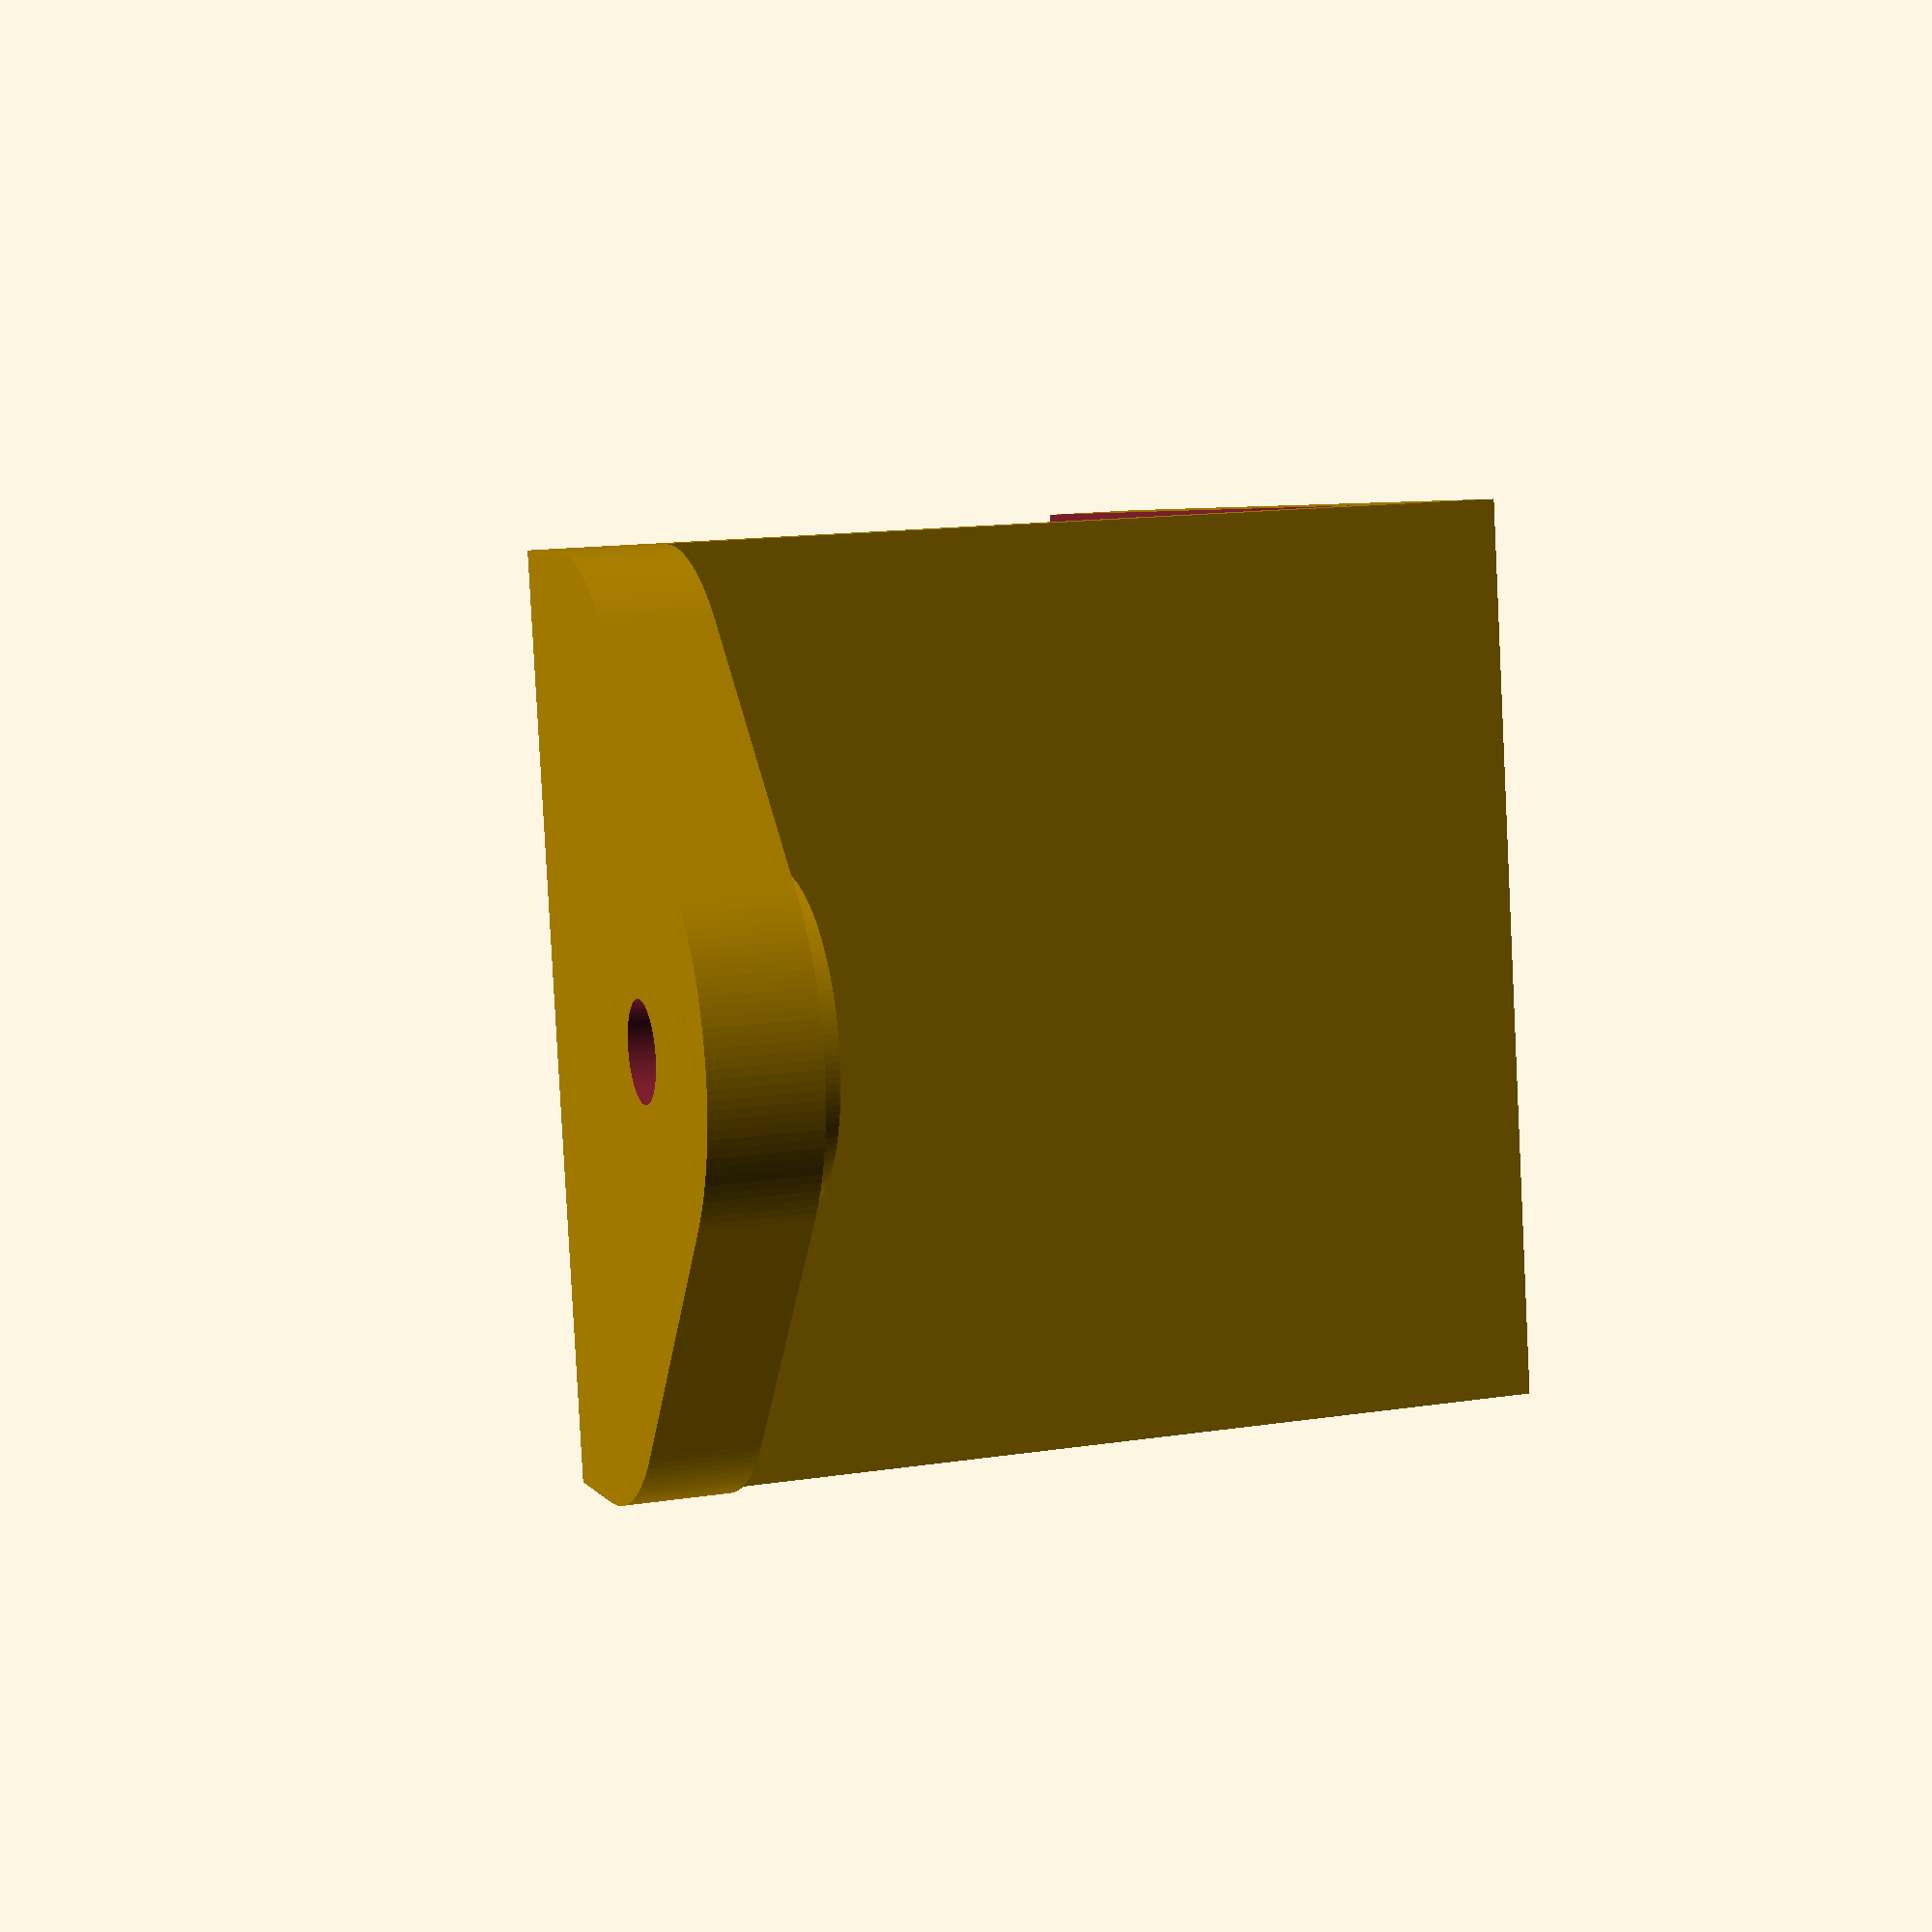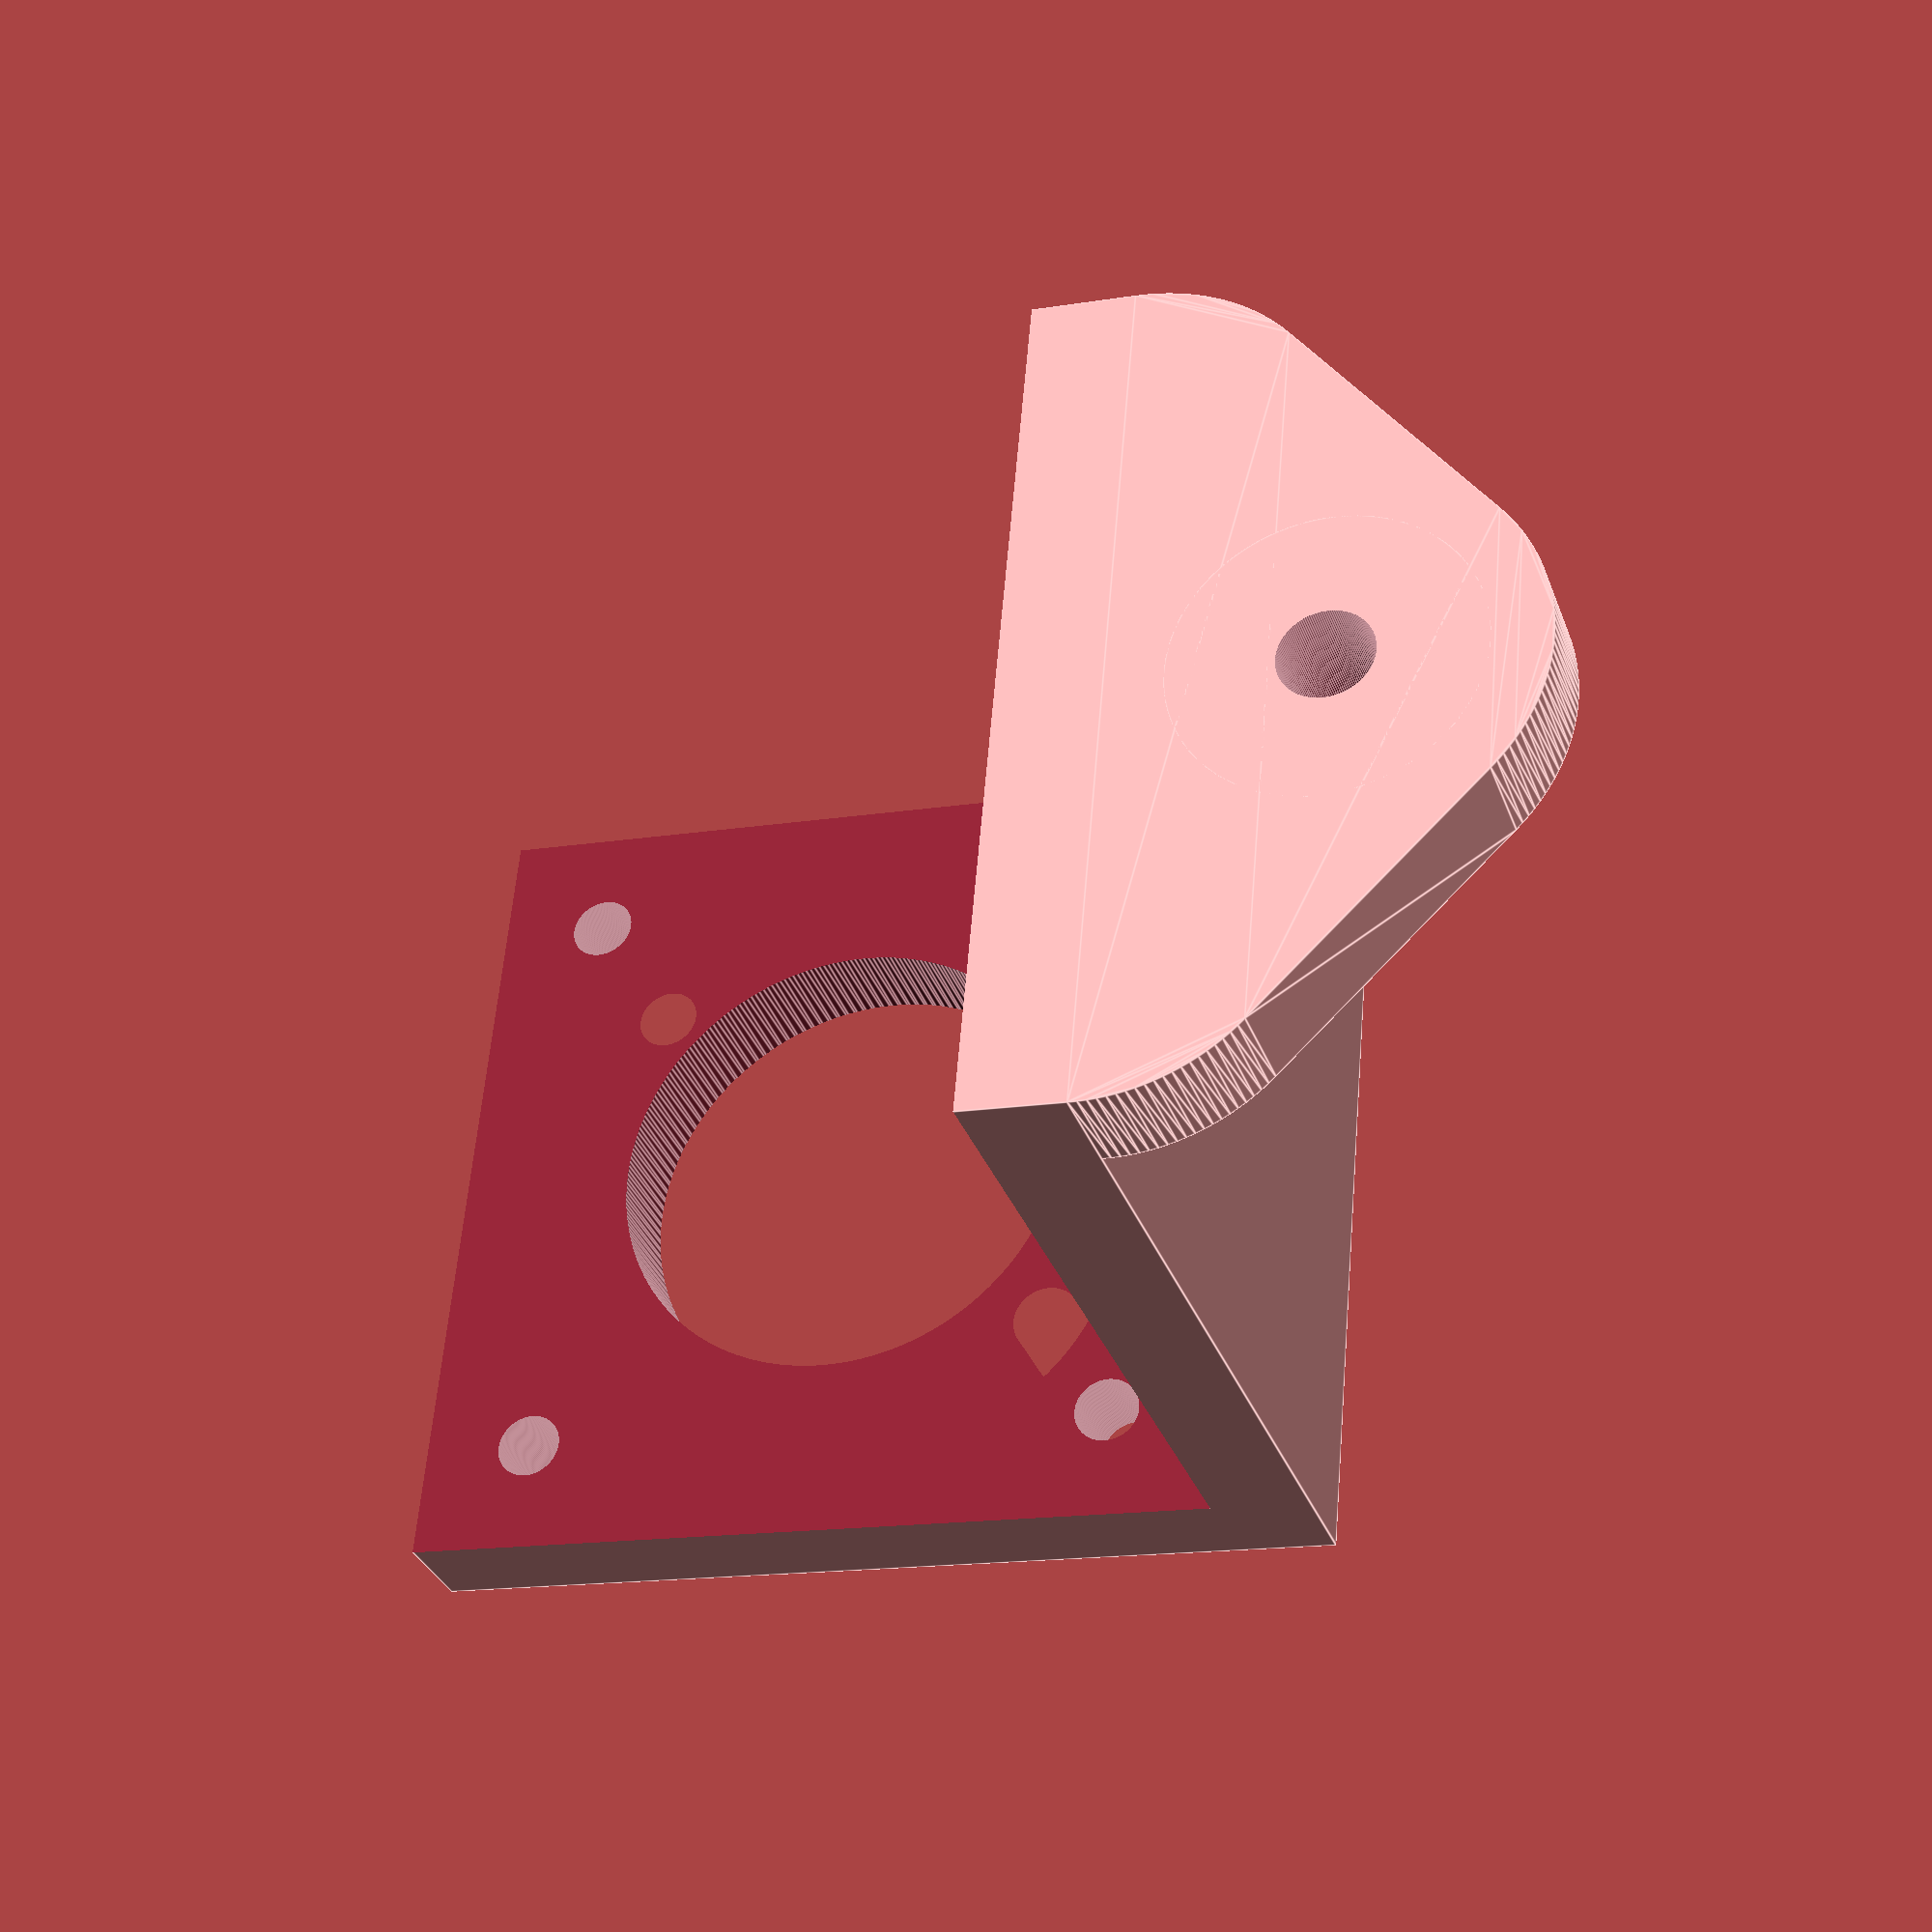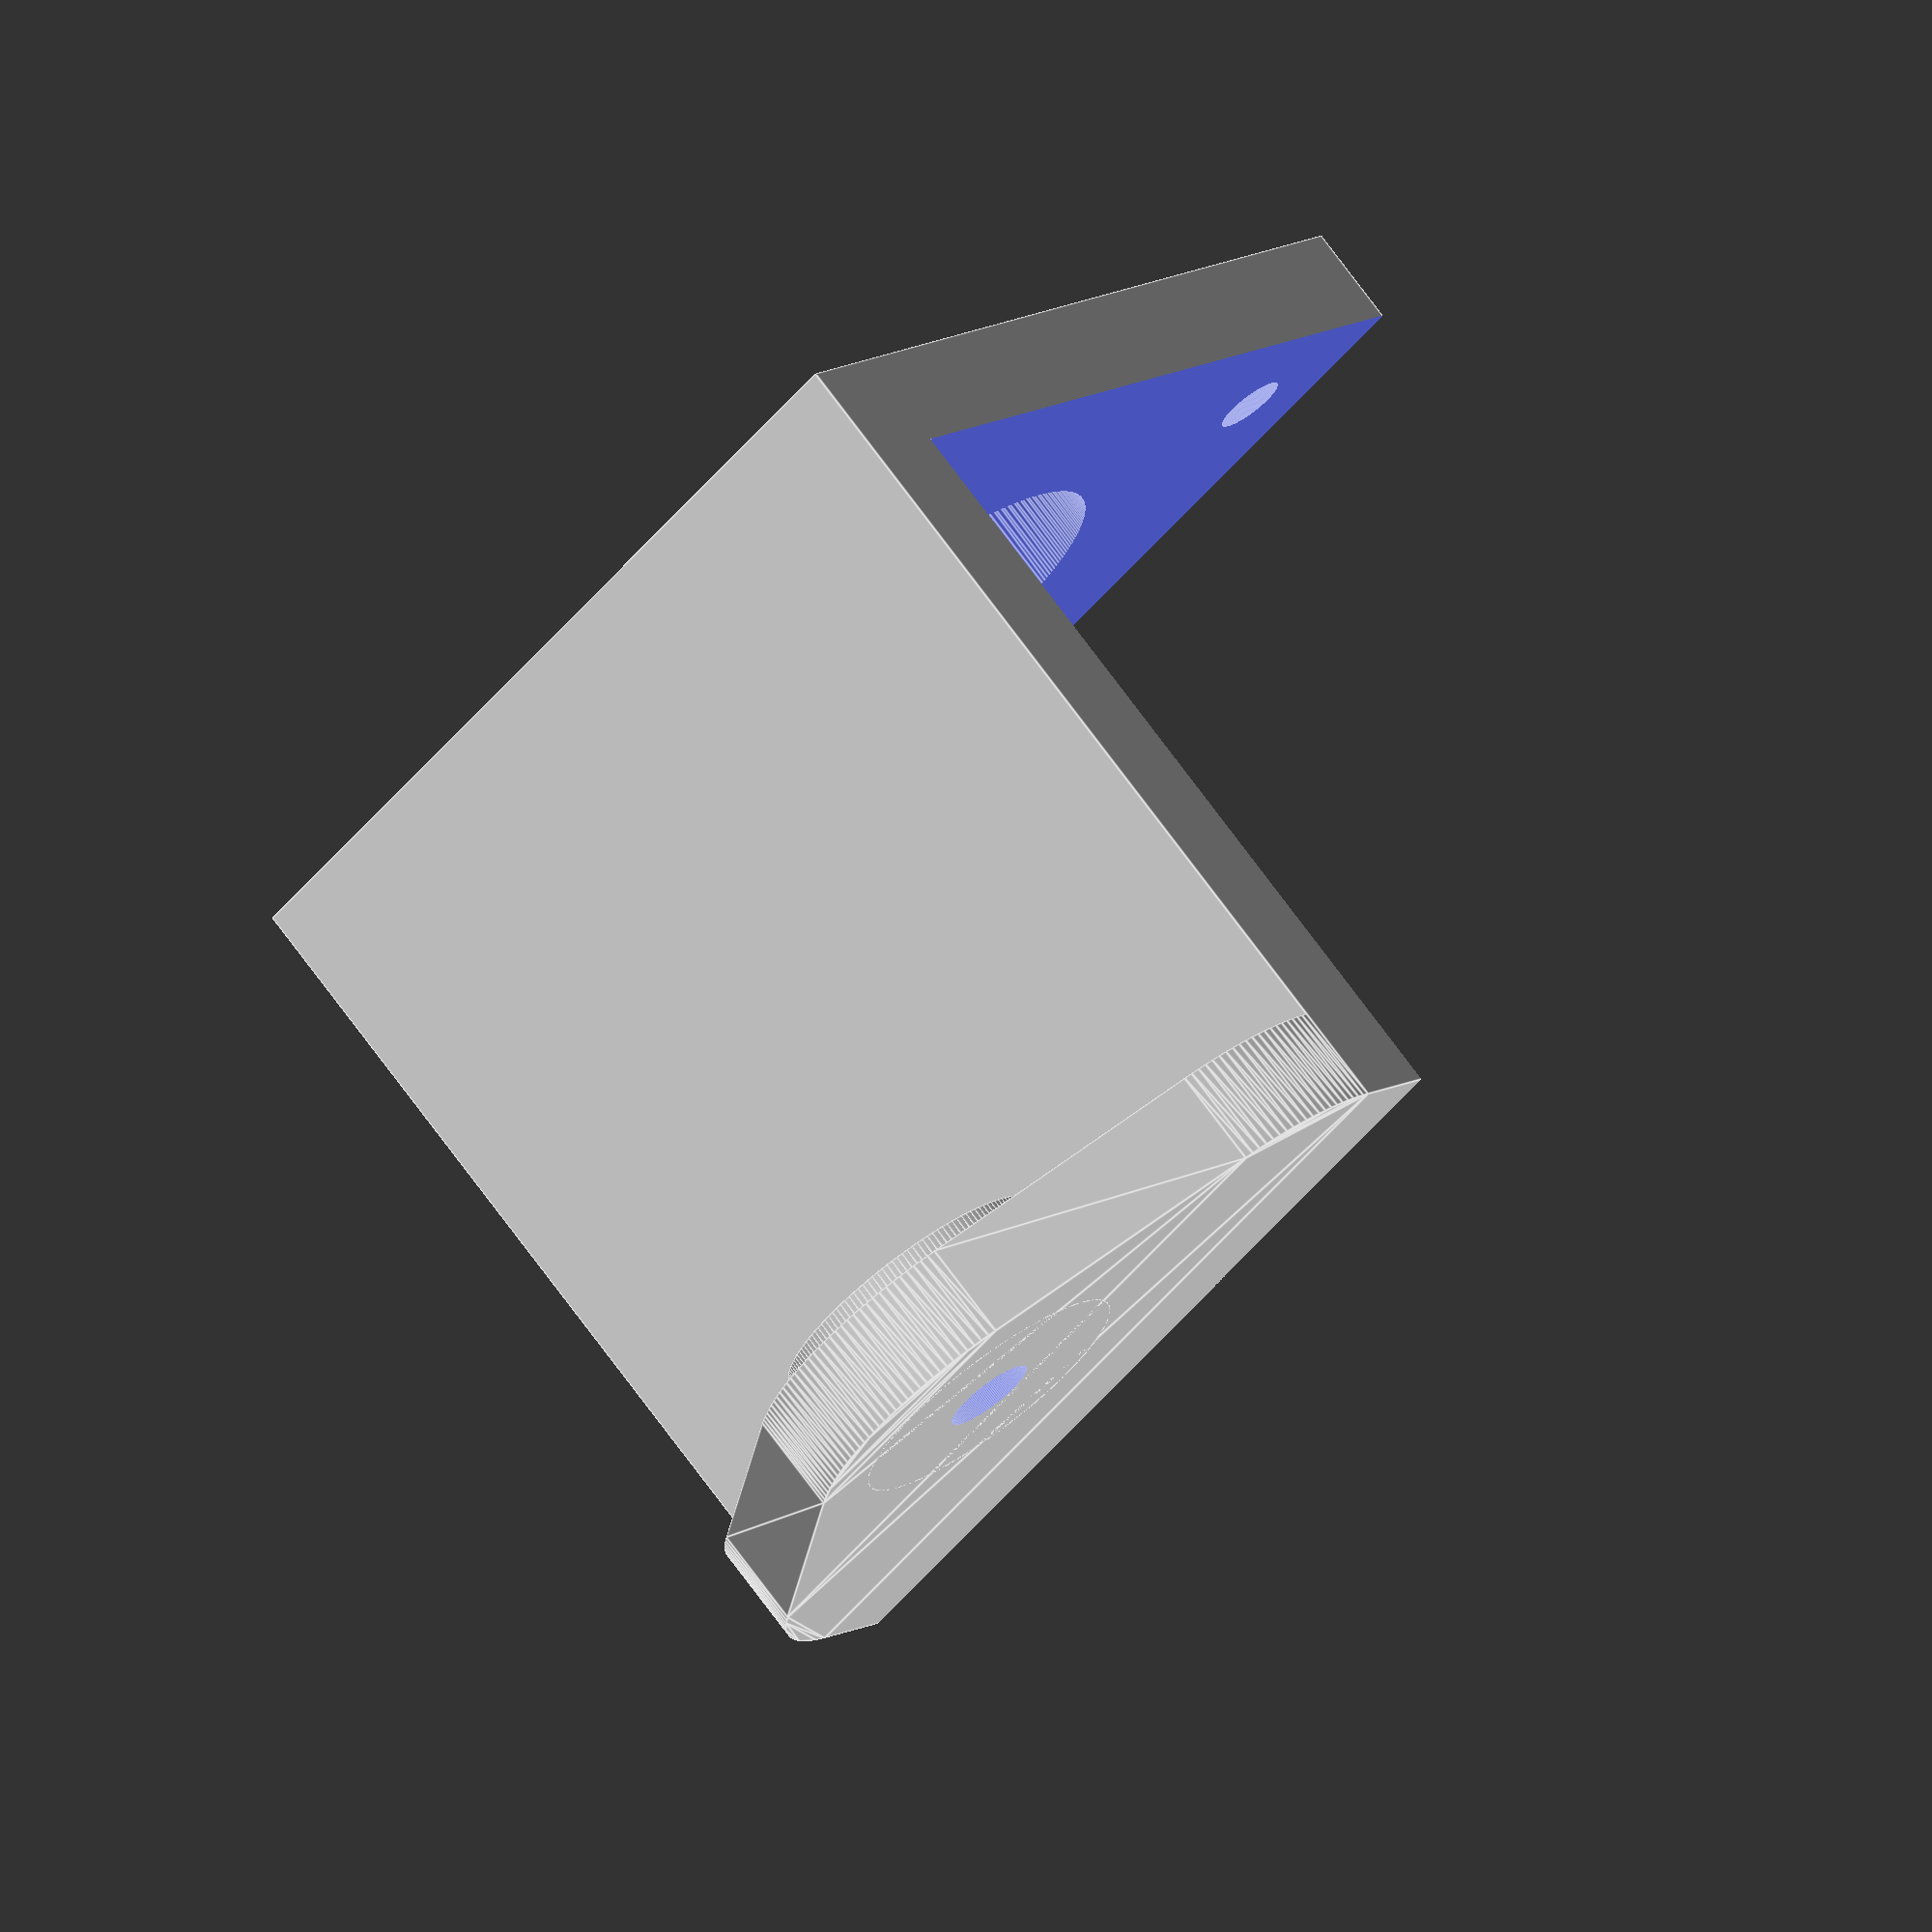
<openscad>
module agujerosNEMA(){
    //agujero central
    circle(d=22+1+1);
    //agujeros montaje
    
    for(v=[0:3]){
      rotate(90*v)
      //translate([16,16])
        translate([15.5,15.5])
      circle(d=3.1+0.25);
    }
    
}

  module Poste(altura=10,espesor=3,tol=1,diamShaft=2){
	   
	   difference(){
	      cylinder(d=(espesor*2)+diamShaft+tol,h=altura);
	   
		  cylinder(d=diamShaft+tol,h=altura*4,center=true);
	      
	   }
   }

lonNEMA=42.3;

module monturaCoreXYNEMA(espesor=5,modo=0){
       ajX=8.5;
    if(modo==0){
           difference(){
            linear_extrude(height=espesor)
            difference(){
                
             
                translate([-(lonNEMA/2)+3-ajX,-10+3])
                minkowski(){
                    square([lonNEMA+ajX-6,(lonNEMA+20)-6]);
                    circle(r=3);
                }
                
                translate([0,(lonNEMA/2)+10])
                agujerosNEMA();

                translate([-(lonNEMA/2)-2.5,0])
                for(g=[0:1]){
                    translate([g*15,0])
                    minkowski(){
                        square([0.01,3],center=true);
                        //agujero tornillos m4
                        circle(d=4.25);   
                    }
                }
            }
               //agujeros montaje
            
            translate([0,(lonNEMA/2)+10,espesor/2])
            linear_extrude(height=20)
            for(v=[0:3]){
              rotate(90*v)
              translate([16,16])
              circle(d=7);
            }
            
            translate([10,0,3])
            linear_extrude(height=10)
            minkowski(){
                //sin espejo lado Y
              text(size=9,font = "Simplex:style=Bold","Y",  halign ="center",valign="center");
                circle(d=1);
            }
            
        }
        //rondanas montaje perfil 2020
         translate([-(lonNEMA/2)-2.5,0])
        linear_extrude(height=espesor+1.5)
        difference(){
             
            for(g=[0:1]){
                    translate([g*15,0])
                    minkowski(){
                        square([0.01,3],center=true);
                        //agujero tornillos m4
                        circle(d=4.25+6);   
                    }
                }
            
                for(g=[0:1]){
                    translate([g*15,0])
                    minkowski(){
                        square([0.01,3],center=true);
                        //agujero tornillos m4
                        circle(d=4.25);   
                    }
                }
            
        }
    }else if(modo==1){
        mirror([0,1,0]){
            difference(){
                linear_extrude(height=espesor)
                difference(){
          
                translate([-(lonNEMA/2)+3-ajX,-10+3])
                minkowski(){
                    square([lonNEMA+ajX-6,(lonNEMA+20)-6]);
                    circle(r=3);
                }
                    
                    translate([0,(lonNEMA/2)+10])
                    agujerosNEMA();

                    translate([-(lonNEMA/2)-2.5,0])
                    for(g=[0:1]){
                        translate([g*15,0])
                        minkowski(){
                            square([0.01,3],center=true);
                            //agujero tornillos m4
                            circle(d=4.25);   
                        }
                    }
                }
                   //agujeros montaje
                
                translate([0,(lonNEMA/2)+10,3])
                linear_extrude(height=20)
                for(v=[0:3]){
                  rotate(90*v)
                  translate([16,16])
                  circle(d=7);
                }
                
                translate([10,0,3])
                linear_extrude(height=10)
                minkowski(){     
                 
                  text(size=9,font = "Simplex:style=Bold","X",  halign ="center",valign="center");
                  circle(d=1);
                }
                
            }
            //rondanas montaje perfil 2020
         translate([-(lonNEMA/2)-2.5,0])
        linear_extrude(height=espesor+1.5)
        difference(){
             
            for(g=[0:1]){
                    translate([g*15,0])
                    minkowski(){
                        square([0.01,3],center=true);
                        //agujero tornillos m4
                        circle(d=4.25+6);   
                    }
                }
            
                for(g=[0:1]){
                    translate([g*15,0])
                    minkowski(){
                        square([0.01,3],center=true);
                        //agujero tornillos m4
                        circle(d=4.25);   
                    }
                }
            
        }
        }//fin mirror
    }//fin if
}//fin module

//translate([30,0,0])
//monturaCoreXYNEMA(modo=0);

//translate([-30,0,0])
//monturaCoreXYNEMA(espesor=6,modo=0);

module carroY(
tol=1,
    diamTorBal=4.6,
    distBalerosX=40,
    distEntreTorY=36.6,
    diamTorProf=5.8,
    minkow=6,
    alturaPoste=8.3,
    espesor=5,
    calcePerfil=3.67,
    diamTuerca=10.58,
    altTuerca=0
){
    esp=3.75;
    altPil=16;
    disXP=24.75;
             
difference(){

  union(){

    linear_extrude(height=espesor)
       difference(){   
           
                minkowski(){
                      polygon([[-distBalerosX/2,-distEntreTorY/2],[distBalerosX/2,-distEntreTorY/2],[distBalerosX/2,distEntreTorY/2],[-distBalerosX/2,distEntreTorY/2]]);
                     circle(r=minkow);
                 }
             
     
            //perforacionBalero_1
            translate([-distBalerosX/2,-distEntreTorY/2])
             circle(d=diamTorBal+tol);
            
              //perforacionBalero_2
            translate([-distBalerosX/2,+distEntreTorY/2])
             circle(d=diamTorBal+tol);
             
             //perforacionBalero_3
            translate([distBalerosX/2,-distEntreTorY/2])
             circle(d=diamTorBal+tol);
             
             //perforacionBalero_4
            translate([distBalerosX/2,distEntreTorY/2])
             circle(d=diamTorBal+tol);
                          
                 
           //perforacion Banda
        
                   square([6,2.14],center=true);
                   translate([6,0])
                   square([6,7],center=true);    
                     
             }
             
                 //poste_1
    translate([-distBalerosX/2,-distEntreTorY/2])
    Poste(altura=alturaPoste+espesor,espesor=espesor*0.6,tol=1,diamShaft=diamTorBal);
              
         //poste_2
    translate([-distBalerosX/2,distEntreTorY/2])
    Poste(altura=alturaPoste+espesor,espesor=espesor*0.6,tol=1,diamShaft=diamTorBal);
         
               //poste_3
    translate([distBalerosX/2,-distEntreTorY/2])
    Poste(altura=alturaPoste+espesor,espesor=espesor*0.6,tol=1,diamShaft=diamTorBal);
             
             //poste_4
    translate([distBalerosX/2,distEntreTorY/2])
    Poste(altura=alturaPoste+espesor,espesor=espesor*0.6,tol=1,diamShaft=diamTorBal);
       
             
    }            


       if(altTuerca>0){    
               //tuerca para perforacionBalero_1
                      translate([-distBalerosX/2,-distEntreTorY/2])
                      cylinder(d=diamTuerca+tol,h=(altTuerca)*2,$fn=6,center=true);
                   
              //tuerca para perforacionBalero_2
              translate([-distBalerosX/2,distEntreTorY/2])
                      cylinder(d=diamTuerca+tol,h=(altTuerca)*2,$fn=6,center=true);
                       
            //tuerca para perforacionBalero_3
             translate( [distBalerosX/2,-distEntreTorY/2])
                 cylinder(d=diamTuerca+tol,h=(altTuerca)*2,$fn=6,center=true);
             
             //tuerca para perforacionBalero_4
              translate( [distBalerosX/2,distEntreTorY/2])
                 cylinder(d=diamTuerca+tol,h=(altTuerca)*2,$fn=6,center=true);
        }
         
         
     }

  }//fin modulo carroY


//MODULOS UTILIZADO AHORA PROBADO

module entradaPerfil(perfil=20,canal=6,esp=6,ajEsX=4,diamT=7,pieza=0,angulo=90){
    
    if(pieza==0){
        difference(){
            translate([0,0,esp/2])
            cube([perfil,perfil,esp],center=true);
            cylinder(d=diamT,h=perfil*5,center=true);
        }
    }


     for(i=[0:3]){
         rotate([0,0,angulo*i])
         translate([(perfil/2)-ajEsX,-canal/2,0])
         if(pieza==0){
           cube([ajEsX,canal,canal+esp]);
         }else if(pieza==1){
             cube([ajEsX,canal,canal]);
         }
     }
}//fin entrada Perfil


module apoyoCama(
lon20=20,
altura=30,
espesor=5,
 tolM4=0.25){

    difference(){
        union(){
            //cubo apoyo
            translate([-lon20/2,-lon20/2,0])
            cube([lon20,lon20,altura]);

            //cubo para tornillos
            translate([-lon20*2.5,-lon20/2,0])
            cube([lon20*2,lon20,espesor]);
        
            //postes tronillos M4 con 2mm extra
           translate([-lon20*2,0])
            for(u=[0:1]){
              translate([lon20*u,0,0])
              cylinder(d=4+tolM4+(espesor*2),h=espesor+2); 
            }
            
            //cubo cuNYa inferior
            translate([-lon20*2.5,-5/2,-2])
            cube([lon20*3,5,2]);
             
            //cubo cuNYa superior
            translate([-5/2,-lon20/2,altura])
            cube([5,lon20,2]);
        }
        
       translate([-lon20*2,0])
        for(u=[0:1]){
          translate([lon20*u,0,0])
          cylinder(d=4+tolM4,h=espesor*3,center=true); 
        }
        
        //agujero tornillos m4
        cylinder(d=4+tolM4,h=lon20*4,center=true);
        
        //viaje extra de 7mm 
        cylinder(d=10,h=(altura-7)*2,center=true);

    }

}//fin moduloApoyoCama

module RodamientoPolea(){
falda=1;
    
   union(){
       difference(){
           union(){
            cylinder(d=17,h=6,center=true);
              
               for(j=[0:1]){
                   rotate([0,180*j,0])
                translate([0,0,3])
                cylinder(d1=17,d2=17+(falda*2),h=falda);
               }
               
           }
          cylinder(d=12.7,h=10,center=true); 
           
           for(j=[0:1]){
                   rotate([0,180*j,0])
                translate([0,0,3])
                cylinder(d1=12.7,d2=12.7+(falda*2),h=falda);
               }
                      
       }
  
   }
 }//fin rodamiento polea
 
 module CalzasPolea(
lon20=20,
espesor=5,
ajusteEjePolea=3
){
    
difference(){
    intersection(){
       for(k=[0:1]){
           rotate([0,0,k*180])
     //apoyos tipo rondana
                translate([0,(lon20/2),-(lon20/2)-ajusteEjePolea])
                rotate([90,0,0])
                cylinder(d=lon20*0.75,h=espesor+2);
            }

      //corte entrada tornillo M6
        cylinder(d=10,h=1000,center=true);
        }
        //corte entrada tornillo Eje de polea
    translate([0,0,-(lon20/2)-ajusteEjePolea])
    rotate([90,0,0])
    cylinder(d=4.9,h=1000,center=true);
   }
}//fin module Calzas Polea

module ApoyoPoleaSimple(
lon20=20,
espesor=5,
tol=1,
diamTuerca=10.58,
ajusteEjePolea=3,
corte=1
){

    difference(){
       entradaPerfil(perfil=lon20,canal=6,esp=espesor,ajEsX=4,diamT=7,pieza=0,angulo=90);
        
        recorte=lon20-(2*espesor);
        
        //recortes para paso de banda
        for(h=[0:1]){
            if(corte==0){
               rotate([0,0,360*h])
               translate([5.15,-recorte/2,-50])
               cube([100,recorte,100]);
            } else{
               rotate([0,0,180*h])  
               translate([5.15,-recorte/2,-50])
               cube([100,recorte,100]);
            }
            
        }
    }

    difference(){
        for(g=[0:1]){
           rotate([0,0,180*g])
            
            union(){
                //cubos paredes polea
                translate([-lon20/2,-lon20/2,-(lon20/2)-ajusteEjePolea])
                cube([lon20,espesor,(lon20/2)+ajusteEjePolea]);

                 //laterales cilindricos
                translate([0,(lon20/2),-(lon20/2)-ajusteEjePolea])
                rotate([90,0,0])
                cylinder(d=lon20,h=espesor);

                //apoyos tipo rondana
                translate([0,(lon20/2),-(lon20/2)-ajusteEjePolea])
                rotate([90,0,0])
                cylinder(d=lon20*0.75,h=espesor+2);
            }
        }
        //corte entrada tornillo M6
        cylinder(d=10,h=1000,center=true);
        
        //corte entrada tornillo Eje de polea
        translate([0,0,-(lon20/2)-ajusteEjePolea])
        rotate([90,0,0])
        cylinder(d=4.9,h=1000,center=true);
        
        //agujero tuerca
        translate([0,-(lon20/2)+(espesor/3),-(lon20/2)-ajusteEjePolea])
        rotate([90,90,0])
         cylinder(d=diamTuerca+tol,h=espesor,$fn=6);
    }
}//fin modulo apoyo polea simple

module ColumnaPoly(tam1=10,tam2=10,tam3=5,lon=100,esp=5){
    //translate([0,tam/2,0])
    //rotate([90,0,0])
    //linear_extrude(height=tam)
    polygon([[-tam1,0],[-tam1,(lon/2)],[tam2,(lon/2)],[0,(lon/2)-esp-tam3],[0,0],[0,-((lon/2)-esp-tam3)],[tam2,-((lon/2))],[-tam1,-((lon/2))]]);  
}//fin modulo HangarColumn


module ApoyoFrontal(
lon20=20,
espesor=5,
tol=1,
elevaRiel=35,
tolM4=0.5//antes 0.25
){
        difference(){
            union(){
                            /*
                "corte" cambia el angulo de ciclo for de 180 a 360, haciendo el corte de la banda de una muezca o de 2
                */
               translate([0,0,(lon20/2)+elevaRiel])
                rotate([0,-90,0])
                ApoyoPoleaSimple(
                lon20=lon20,
                espesor=espesor,
                corte=0);

                //cubo para tornillos
                translate([-espesor,-lon20*(3/2),0])
                cube([lon20,lon20*3,espesor]);
            
                //postes tronillos M4 con 2mm extra
               translate([espesor,-lon20,0])
                for(u=[0:1]){
                  translate([0,lon20*2*u,0])
                  cylinder(d=4+tolM4+(espesor*2),h=espesor+1.5); 
                }
                
                //cubo union polea y base
                translate([-espesor,-lon20/2,0])
                 cube([espesor,lon20,elevaRiel]);
            }
            
            //taladros postes tronillos m4
             translate([espesor,-lon20,0])
            for(u=[0:1]){
              translate([0,lon20*2*u,0])
              cylinder(d=4+tolM4,h=espesor*3,center=        true); 
            }
            
            
            //recorte minkowski para masa y paso de la polea de la cama
            mink_1=2.1;
            altTotMink_1=elevaRiel-espesor;
            
            translate([-espesor*4,-lon20/8,+espesor+mink_1])
            
            for(g=[0:1]){
                translate([0,0,g*((altTotMink_1/2)+espesor)])
                minkowski(){
                    cube([espesor*4,lon20/4,(altTotMink_1/2)-espesor]);
                    rotate([90,0,90])
                    cylinder(r=mink_1,h=0.01,center=true);
                    //sphere(d=espesor);
                }
            }
 
     
        }
        
        translate([espesor,(lon20/2)-(espesor/2),(elevaRiel/2)+(espesor/2)])
       
        translate([0,espesor/2,0])
        rotate([90,0,0])
        linear_extrude(height=espesor)
        ColumnaPoly(tam1=10,tam2=8.25,tam3=3,lon=elevaRiel-espesor,esp=espesor);
        
        mirror([0,1,0]){
                translate([espesor,(lon20/2)-(espesor/2),(elevaRiel/2)+(espesor/2)])
           
            translate([0,espesor/2,0])
            rotate([90,0,0])
            linear_extrude(height=espesor)
            ColumnaPoly(tam1=10,tam2=8.25,tam3=3,lon=   elevaRiel-espesor,esp=espesor);
                 
        }

    }//fin modulo apoyo frontal


module ApoyoTraseroMotor(){
    
    lon20=20;
    espesor=5;
    tol=1;
    elevaRiel=35;
    tolM4=0.5;//antes 0.25
    mink_1=2.1;
    mink_2=3;
    mink_3=4;

     difference(){
              union(){
                                /*
                    "corte" cambia el angulo de ciclo for de 180 a 360, haciendo el corte de la banda de una muezca o de 2
                    */
                   translate([0,0,(lon20/2)+elevaRiel])
                    rotate([0,-90,0])
                                      
                    
                    entradaPerfil(perfil=lon20,canal=6,esp=espesor,ajEsX=4,diamT=7,pieza=0,angulo=90);

                    //cubo para tornillos
                    translate([-espesor,-lon20*(3/2),0])
                    cube([lon20,lon20*3,espesor]);
                
                    //postes tronillos M4 con 2mm extra
                   translate([espesor,-lon20,0])
                    for(u=[0:1]){
                      translate([0,lon20*2*u,0])
                      cylinder(d=4+tolM4+(espesor*2              ),h=espesor+1.5); 
                    }
                    
                    //cubo union polea y base
                    translate([-espesor,-lon20/2,0])
                     cube([espesor,lon20,elevaRiel]);
                }
                
                //taladros postes tronillos m4
                 translate([espesor,-lon20,0])
                for(u=[0:1]){
                  translate([0,lon20*2*u,0])
                  cylinder(d=4+tolM4,h=espesor*3,center=        true); 
                }
                
                    //recorte minkowski para masa y paso de la polea de la cama
                
                altTotMink_1=elevaRiel-espesor;
                
                translate([-espesor*4,-lon20/8,+espesor+mink_1])
                
                for(g=[0:1]){
                    translate([0,0,g*((altTotMink_1/2)+espesor)])
                    minkowski(){
                        cube([espesor*4,lon20/4,(altTotMink_1/2)-espesor]);
                        rotate([90,0,90])
                        cylinder(r=mink_1,h=0.01,center=true);
                        //sphere(d=espesor);
                    }
                }
                        
                //recorte para paso de la polea superior
                translate([-espesor*4,-lon20/8,mink_1+elevaRiel+lon20-5])
                minkowski(){
                        cube([espesor*4,lon20/4,lon20]);
                        rotate([90,0,90])
                        cylinder(r=mink_1,h=0.01,center=true);
                        //sphere(d=espesor);
                    }
                
          }
          
           
        
          lonNema=42.3;
          V1y=elevaRiel+lon20+2;
          V2x=espesor;
          V2y=elevaRiel+lon20+((lonNema-lon20)/2);
          V3x=lonNema+espesor;
          //V3y=V2y;
          //V4x=V3x;
          V4y=elevaRiel-((lonNema-lon20)/2);
          V5x=lon20;
        
        
        difference(){
          //Poligono montura motor NEMA17
          translate([-espesor,espesor+(lon20/2),0])
          rotate([90,0,0])
          linear_extrude(height=espesor)
          polygon([[0,0],[0,V1y],[V2x,V2y],[V3x,V2y],[V3x,V4y],[V5x,0]]);
            
            translate([(42.3/2),+(lon20/2)+espesor,elevaRiel+(lon20/2)])
             rotate([90,0,0])
            translate([0,0,-espesor*2])
            linear_extrude(height=espesor*4)
            agujerosNEMA();
        }
       
       diamFastener=1.8;
       distPostLSW=9.5;
       distLSWprof=16;
       ajusteSW=4;
       
       difference(){
               translate([-espesor,-(distLSWprof+ ajusteSW)-(lon20/2),0])
               cube([espesor,distLSWprof+ ajusteSW,elevaRiel+(lon20/2)-3]);
              
           //agujeros pijas fijacion final de carrera
           translate([-espesor/2,-distLSWprof,0])
             for(b=[0:1]){
                 translate([0,-b*distPostLSW,elevaRiel/2])
                cylinder(d=diamFastener,h=elevaRiel);
             }
             
             translate([0,-distLSWprof-(distPostLSW/2),20])
             rotate([0,90,0])
            // minkowski(){
             //cylinder(d=9,h=1000,center=true,$fn=6);
             cylinder(d=9+(mink_3*1.5),h=1000,center=true,$fn=6);
            // sphere(d=mink_3);
          //}
       }
  }
  
  

module ApoyoMotorZ(){
        espesor=5;
        tol=1;
        tolM4=0.5;//antes 0.25
        minkBase=10;
       
    difference(){
       cube([lonNEMA+espesor,lonNEMA,40+espesor]); 
       translate([-lonNEMA,-lonNEMA/2,-40]) 
       cube([lonNEMA*2,lonNEMA*2,40*2]); 
        //taladro NEMA
        translate([lonNEMA/2,lonNEMA/2,40-(espesor*2)])
    linear_extrude(height=espesor*4)
       agujerosNEMA();
    }

    difference(){
        union(){
            translate([lonNEMA+espesor,lonNEMA/2,0])
            rotate(-90)
            linear_extrude(height=espesor)
            difference(){
                minkowski(){
                    polygon([[-(lonNEMA/2)+minkBase,0],[(lonNEMA/2)-minkBase,0],[0,10]]);
                    circle(r=minkBase);
                }
                translate([0,-lonNEMA])
                square([lonNEMA*3,lonNEMA*2],center=true);
            }

            translate([lonNEMA+espesor+10,lonNEMA/2,0])
            cylinder(d=4+tolM4+(espesor*2),h=espesor+1.5); 
        }

              translate([lonNEMA+espesor+10,lonNEMA/2,0])
              cylinder(d=4+tolM4,h=espesor*3,center=true);
     }      

 }
 
  //#######RENDERIZADOS######

$fn=150; 

/*apoyoCama(
lon20=20,
altura=30,
espesor=5,
 tolM4=0.25);*/

//pruebas polea y tornillo M6
/* translate([0,0,-(lon20/2)-ajusteEjePolea])
rotate([90,0,0])
cylinder(d=12.7,h=5,center=true);

rotate([180,0,0])

cylinder(d=9,h=3.8);
*/

//RodamientoPolea();

//No se han utlizado
//CalzasPolea();

//ApoyoPoleaSimple();

//ApoyoFrontal();

//ApoyoTraseroMotor();

  //Notas Carro Y
  //chaflAn aplicado a postes es de 1.7mm
  //chaflAn aplicado a entrada banda es de 3mm
//carroY();


//lonNEMA=42.3;

ApoyoMotorZ();
</openscad>
<views>
elev=165.8 azim=9.0 roll=289.0 proj=p view=solid
elev=212.0 azim=354.9 roll=342.0 proj=p view=edges
elev=286.8 azim=309.8 roll=143.7 proj=o view=edges
</views>
